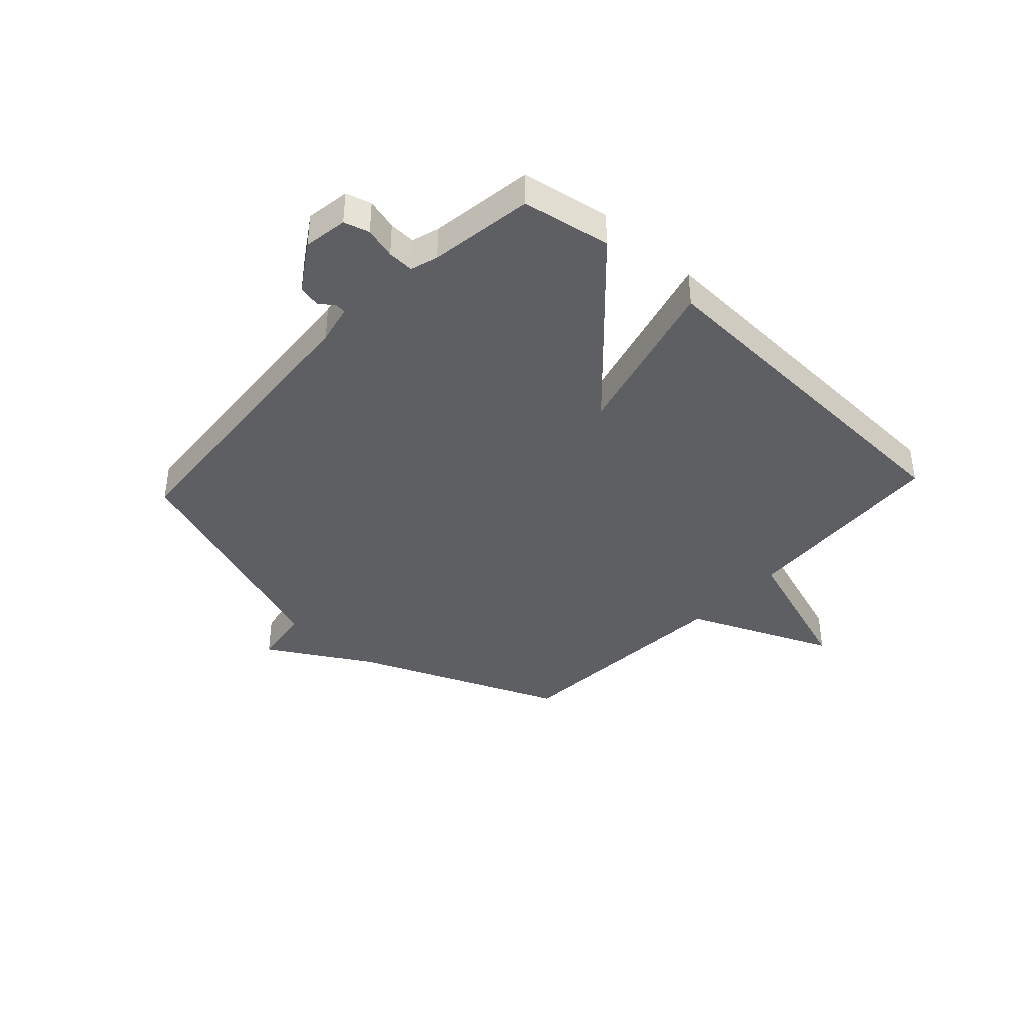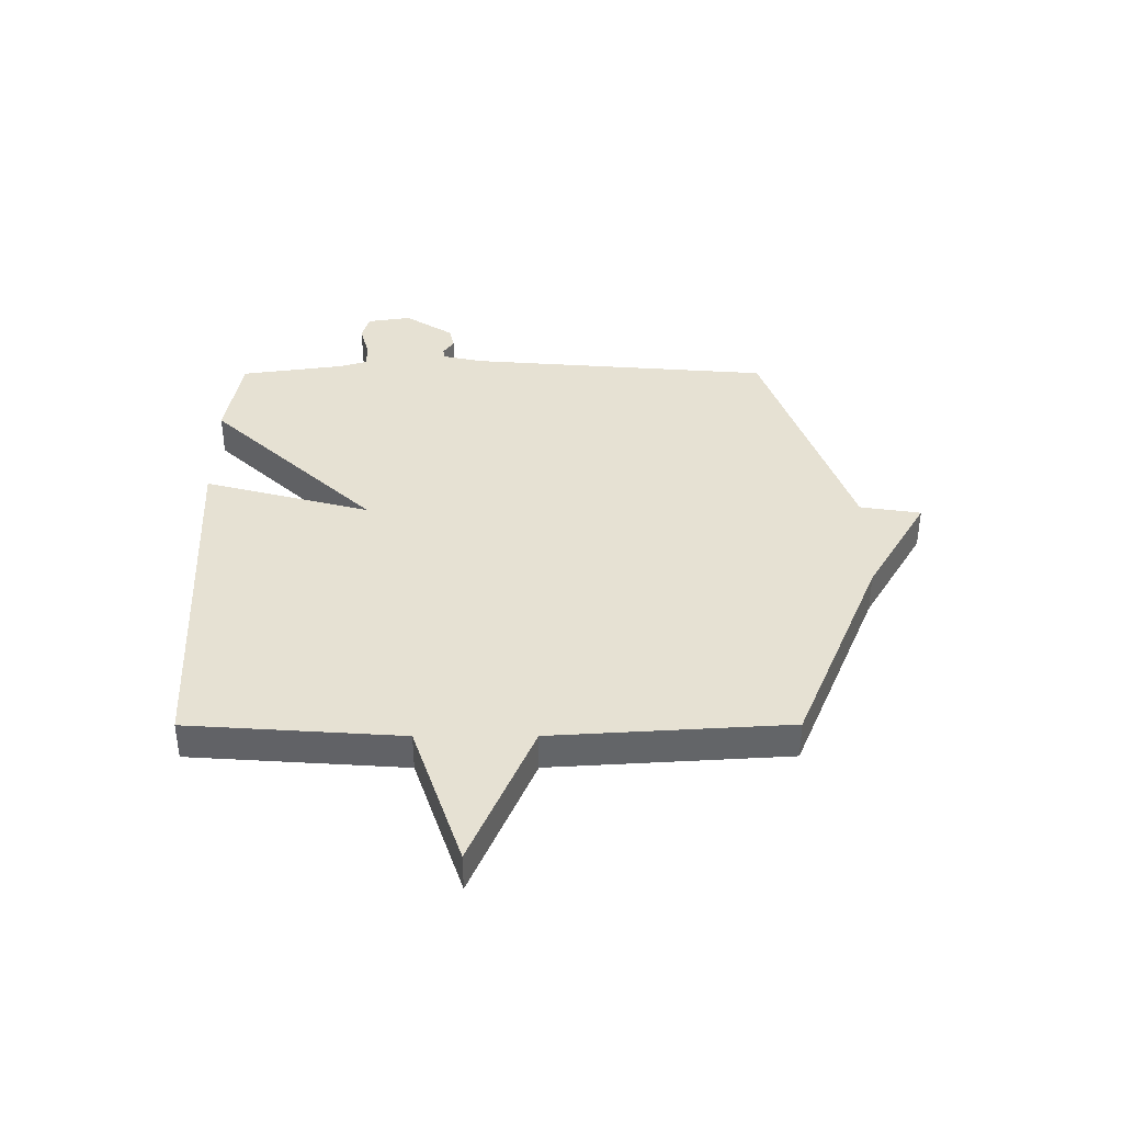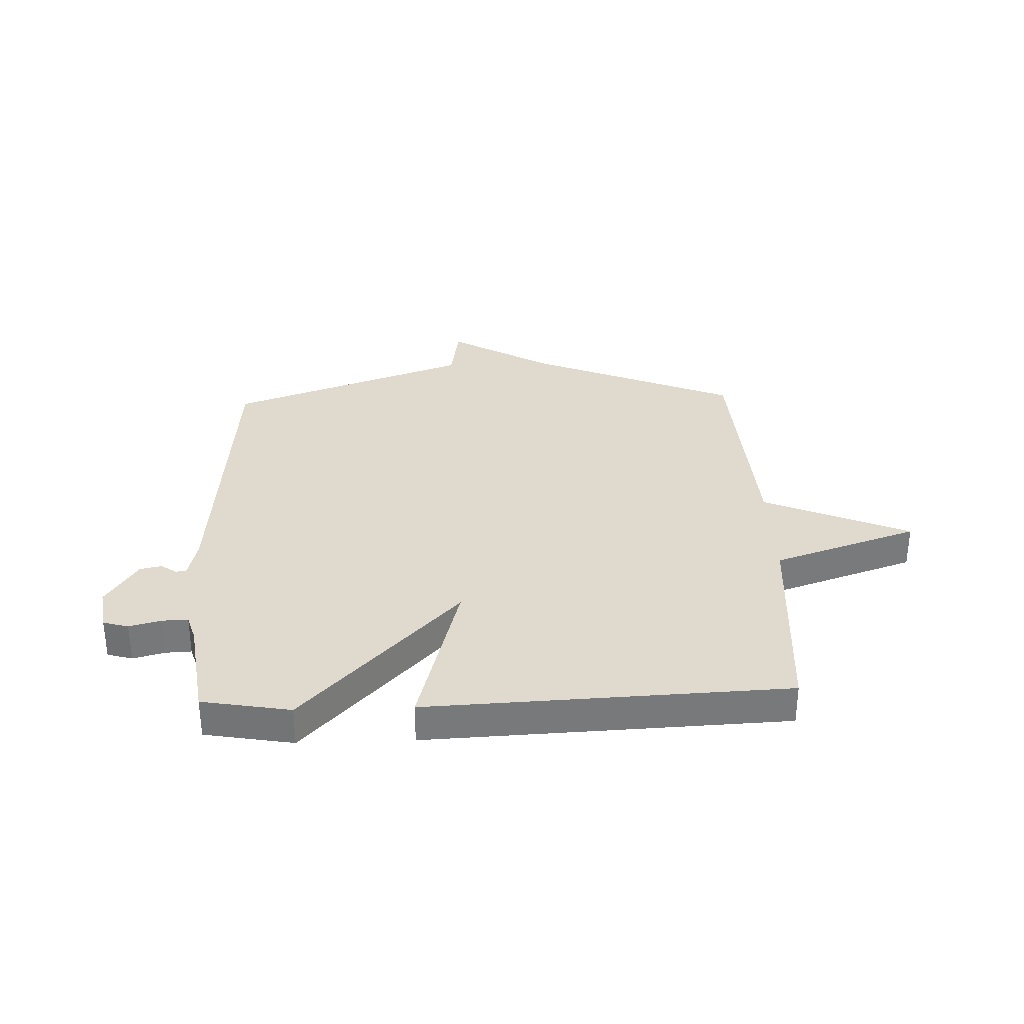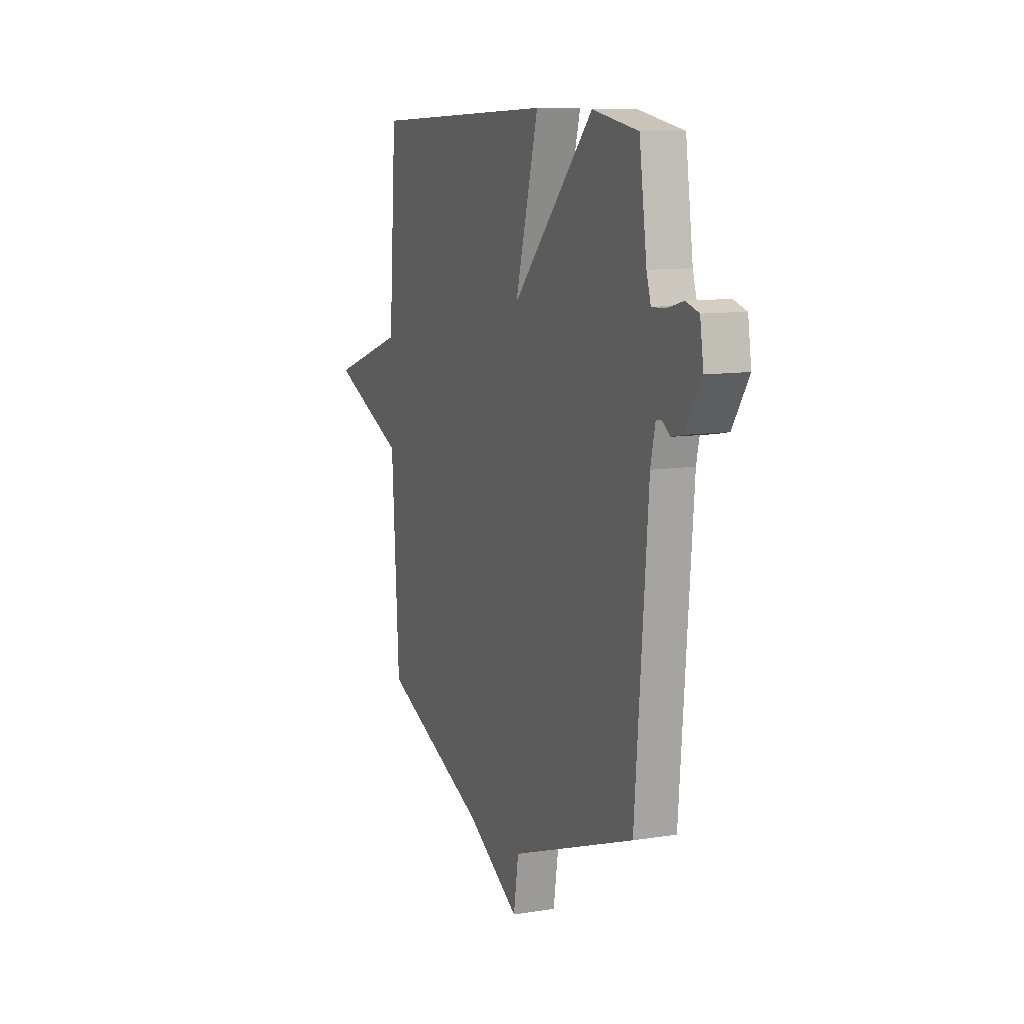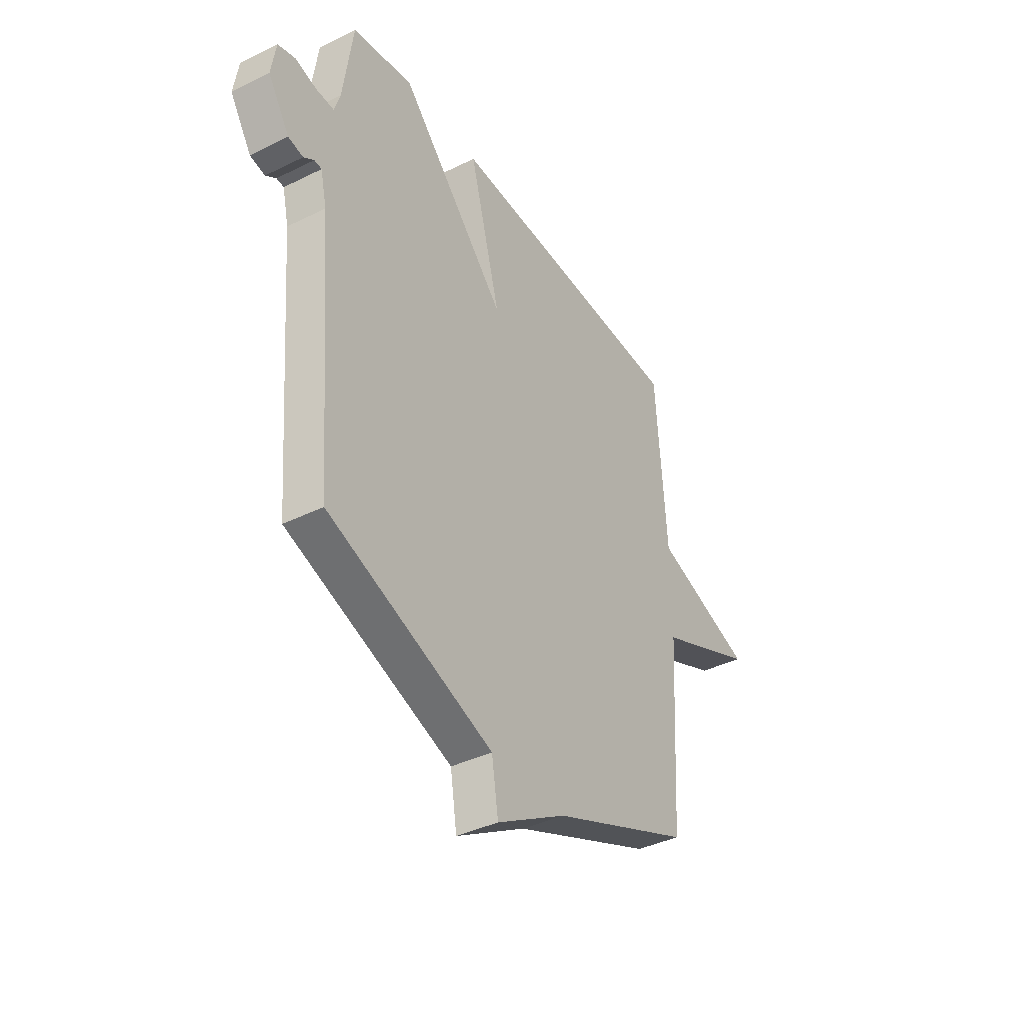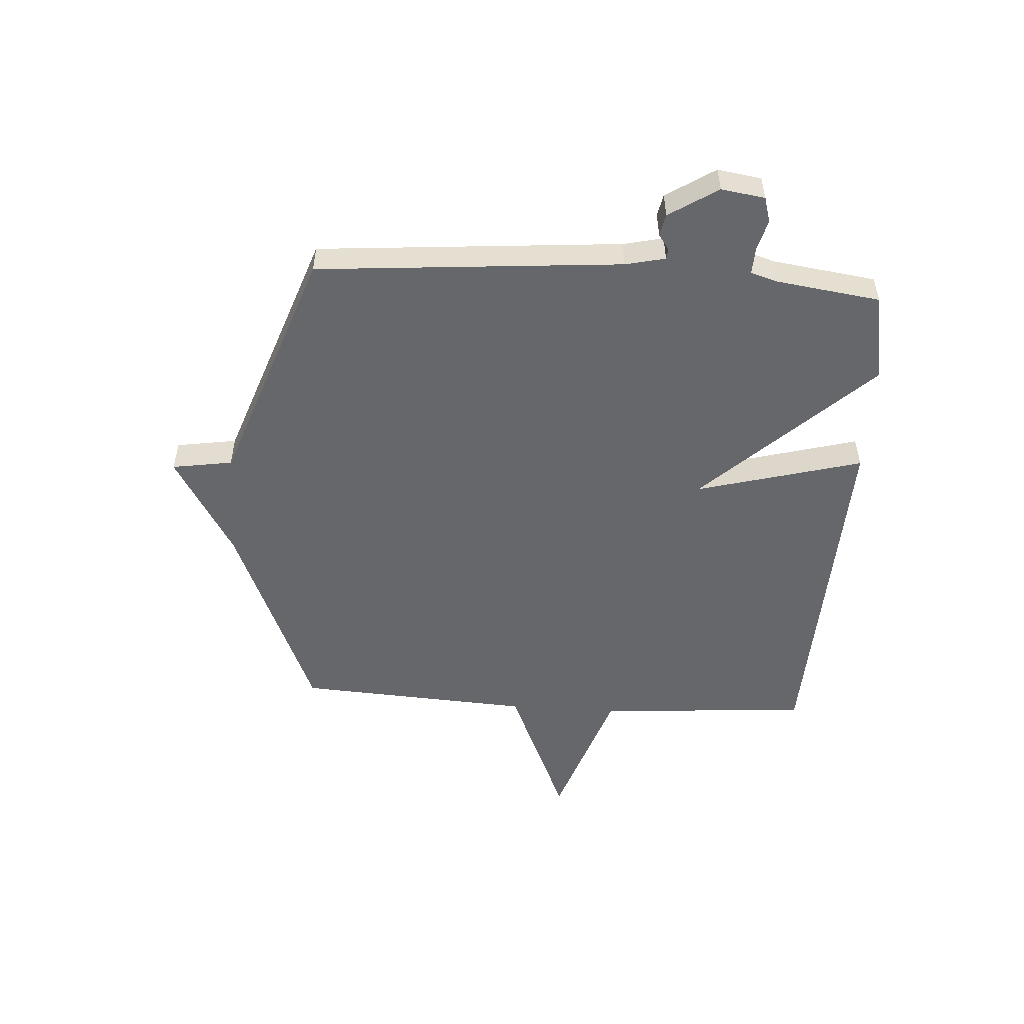
<metadata>
{"format":"obj","ext":"obj","renderer":"f3d","projection":"perspective","resolution":1024,"background":"white","views":[{"elev":-39.5,"azim":-42.8,"up":"+Y"},{"elev":38.9,"azim":89.9,"up":"+Y"},{"elev":32.7,"azim":-2.1,"up":"+Y"},{"elev":10.3,"azim":-112.2,"up":"+Z"},{"elev":-39.2,"azim":-58.4,"up":"+Z"},{"elev":-52.1,"azim":-93.6,"up":"+Y"}]}
</metadata>
<code>
v -0.5 0.07 0.5
v -0.342 0.07 0.528
v -0.062 0.07 0.232
v -0.142 0.07 0.528
v 0.5 0.07 0.5
v 0.526 0.07 0.12
v 0.786 0.07 0.032
v 0.526 0.07 -0.08
v 0.5 0.07 -0.5
v 0.131 0.07 -0.654
v -0.052 0.07 -0.762
v -0.069 0.07 -0.654
v -0.5 0.07 -0.5
v -0.544 0.07 0.043
v -0.56 0.07 0.114
v -0.579 0.07 0.116
v -0.606 0.07 0.097
v -0.645 0.07 0.105
v -0.701 0.07 0.192
v -0.689 0.07 0.27
v -0.644 0.07 0.283
v -0.588 0.07 0.268
v -0.541 0.07 0.266
v -0.526 0.07 0.315
v -0.5 0 0.5
v -0.342 0 0.528
v -0.062 0 0.232
v -0.142 0 0.528
v 0.5 0 0.5
v 0.526 0 0.12
v 0.786 0 0.032
v 0.526 0 -0.08
v 0.5 0 -0.5
v 0.131 0 -0.654
v -0.052 0 -0.762
v -0.069 0 -0.654
v -0.5 0 -0.5
v -0.544 0 0.043
v -0.56 0 0.114
v -0.579 0 0.116
v -0.606 0 0.097
v -0.645 0 0.105
v -0.701 0 0.192
v -0.689 0 0.27
v -0.644 0 0.283
v -0.588 0 0.268
v -0.541 0 0.266
v -0.526 0 0.315
f 20 21 22
f 19 20 22
f 18 19 22
f 17 18 22
f 16 17 22
f 15 16 22 23
f 14 15 23 24
f 1 2 3
f 24 1 3
f 14 24 3
f 13 14 3
f 12 13 3
f 8 9 10
f 11 12 3
f 10 11 3
f 8 10 3
f 4 5 6
f 3 4 6
f 8 3 6
f 6 7 8
f 46 45 44
f 46 44 43
f 46 43 42
f 46 42 41
f 46 41 40
f 47 46 40 39
f 48 47 39 38
f 27 26 25
f 27 25 48
f 27 48 38
f 27 38 37
f 27 37 36
f 34 33 32
f 27 36 35
f 27 35 34
f 27 34 32
f 30 29 28
f 30 28 27
f 30 27 32
f 32 31 30
f 1 25 26 2
f 2 26 27 3
f 3 27 28 4
f 4 28 29 5
f 5 29 30 6
f 6 30 31 7
f 7 31 32 8
f 8 32 33 9
f 9 33 34 10
f 10 34 35 11
f 11 35 36 12
f 12 36 37 13
f 13 37 38 14
f 14 38 39 15
f 15 39 40 16
f 16 40 41 17
f 17 41 42 18
f 18 42 43 19
f 19 43 44 20
f 20 44 45 21
f 21 45 46 22
f 22 46 47 23
f 23 47 48 24
f 24 48 25 1

</code>
